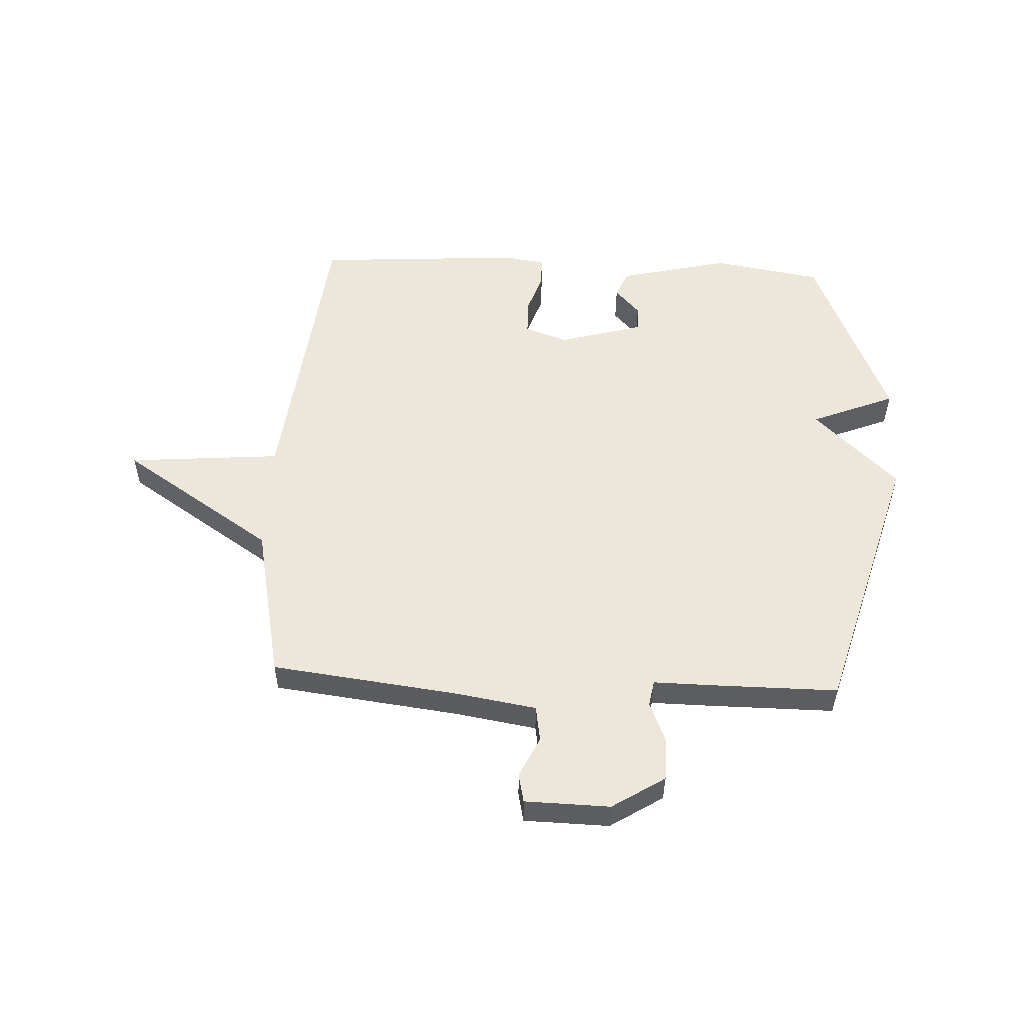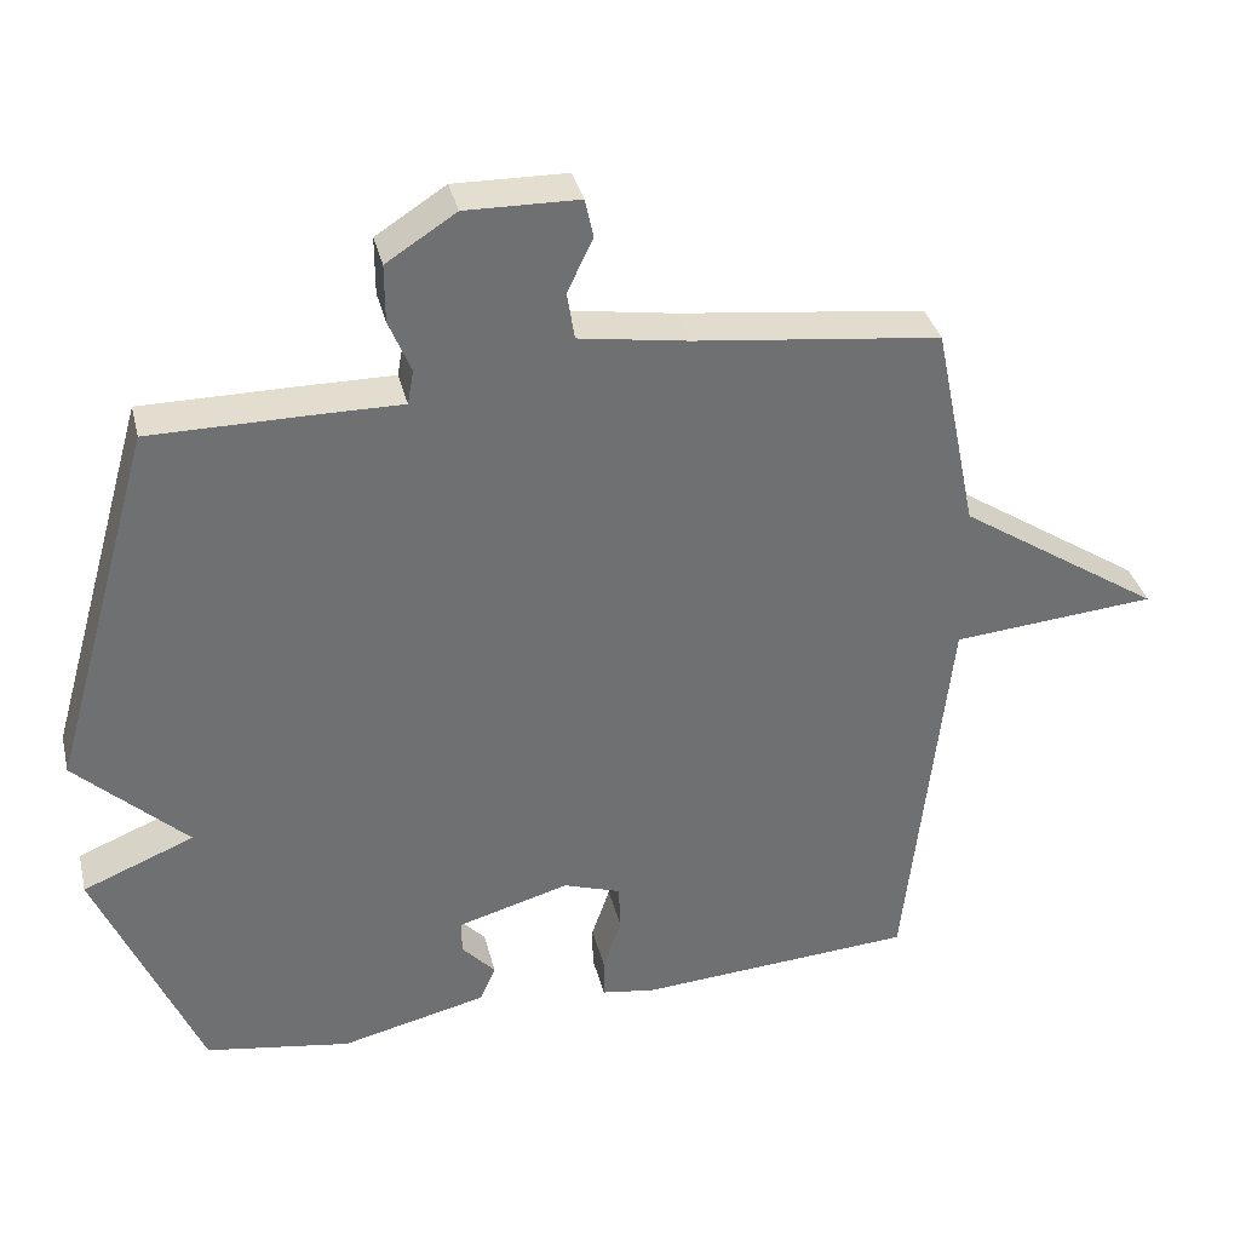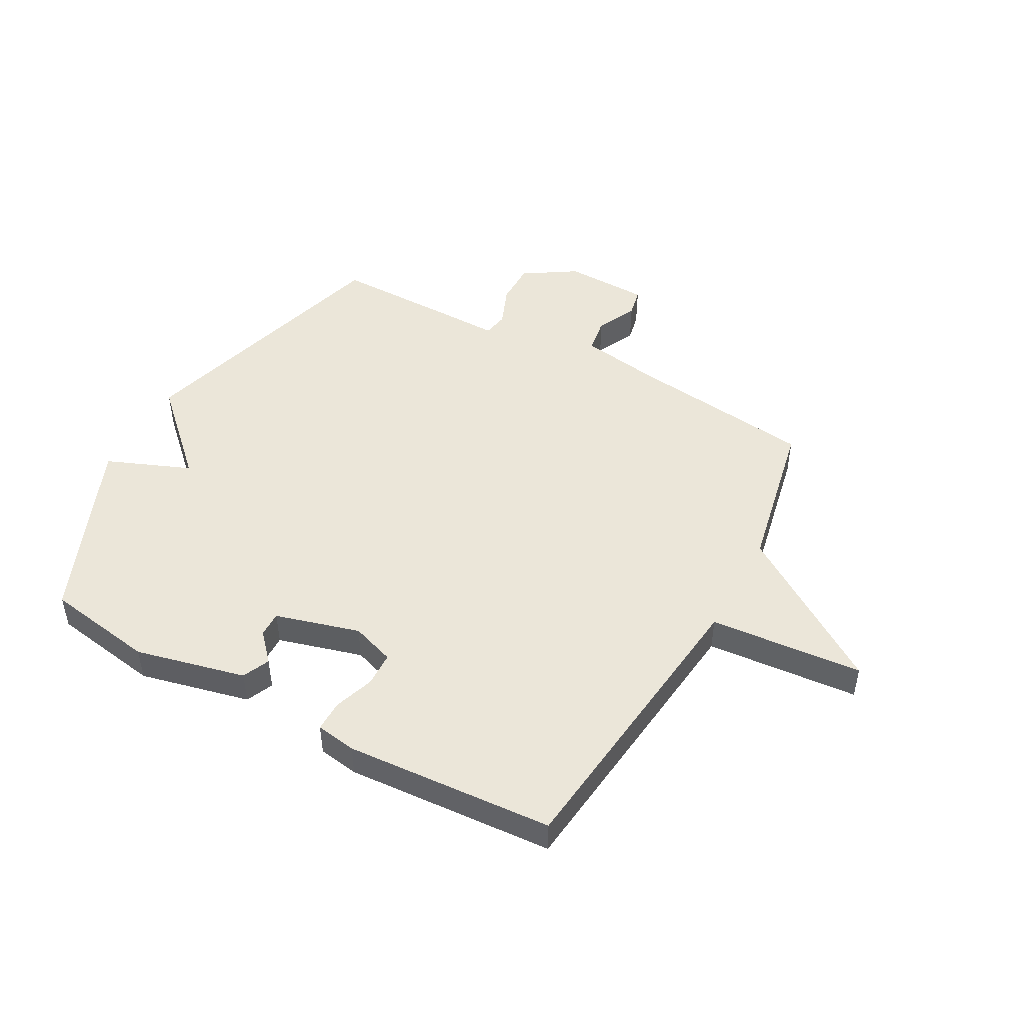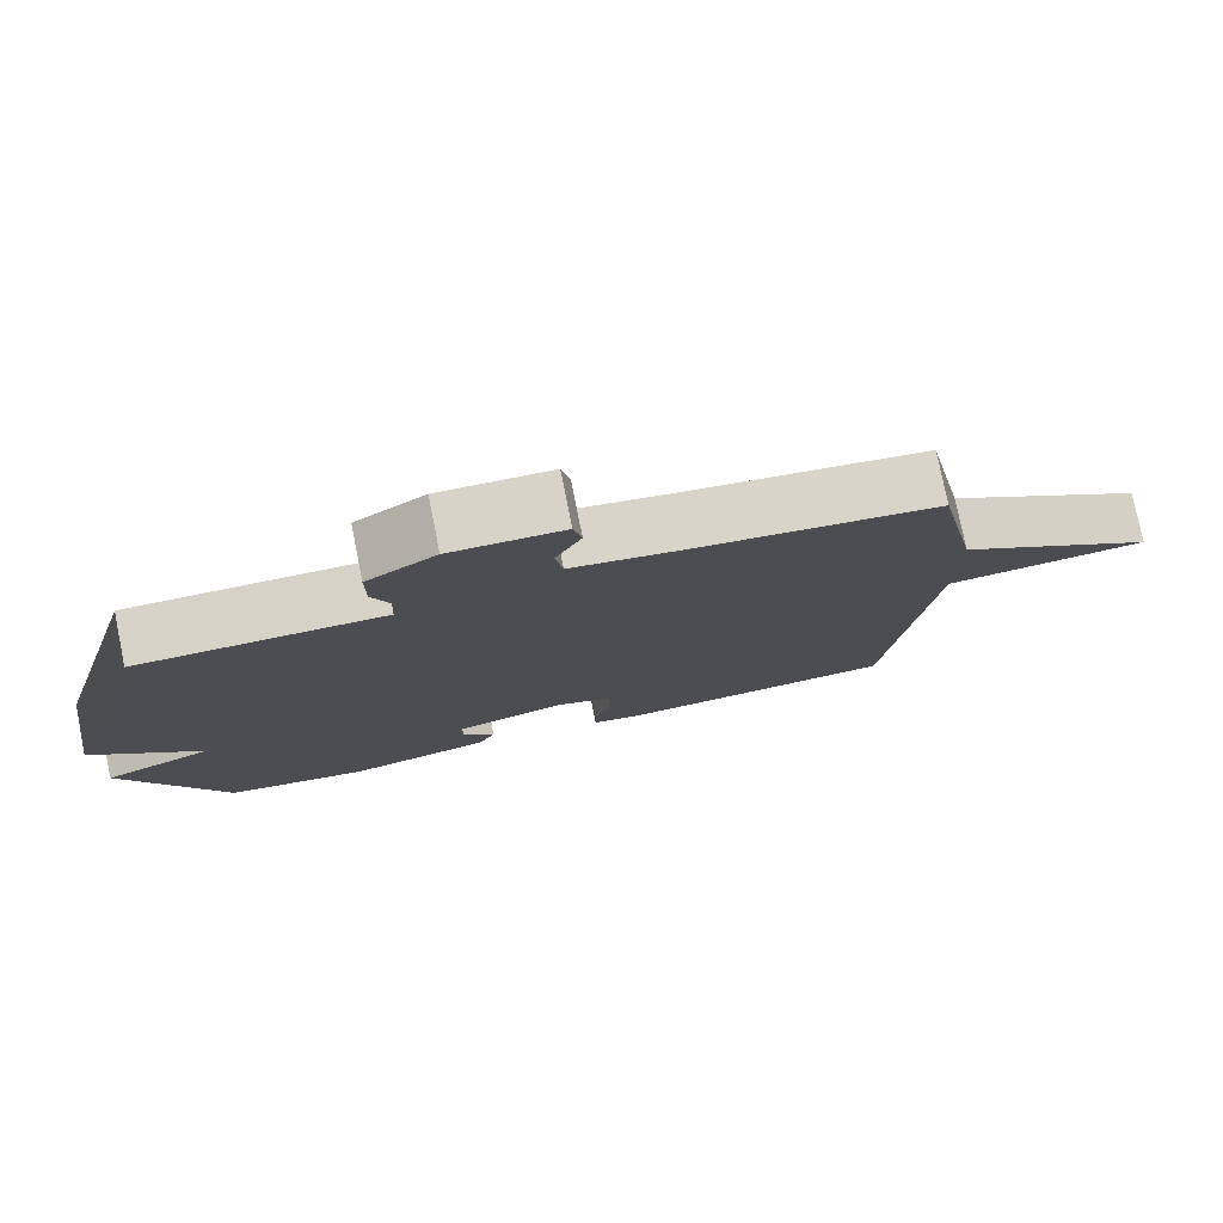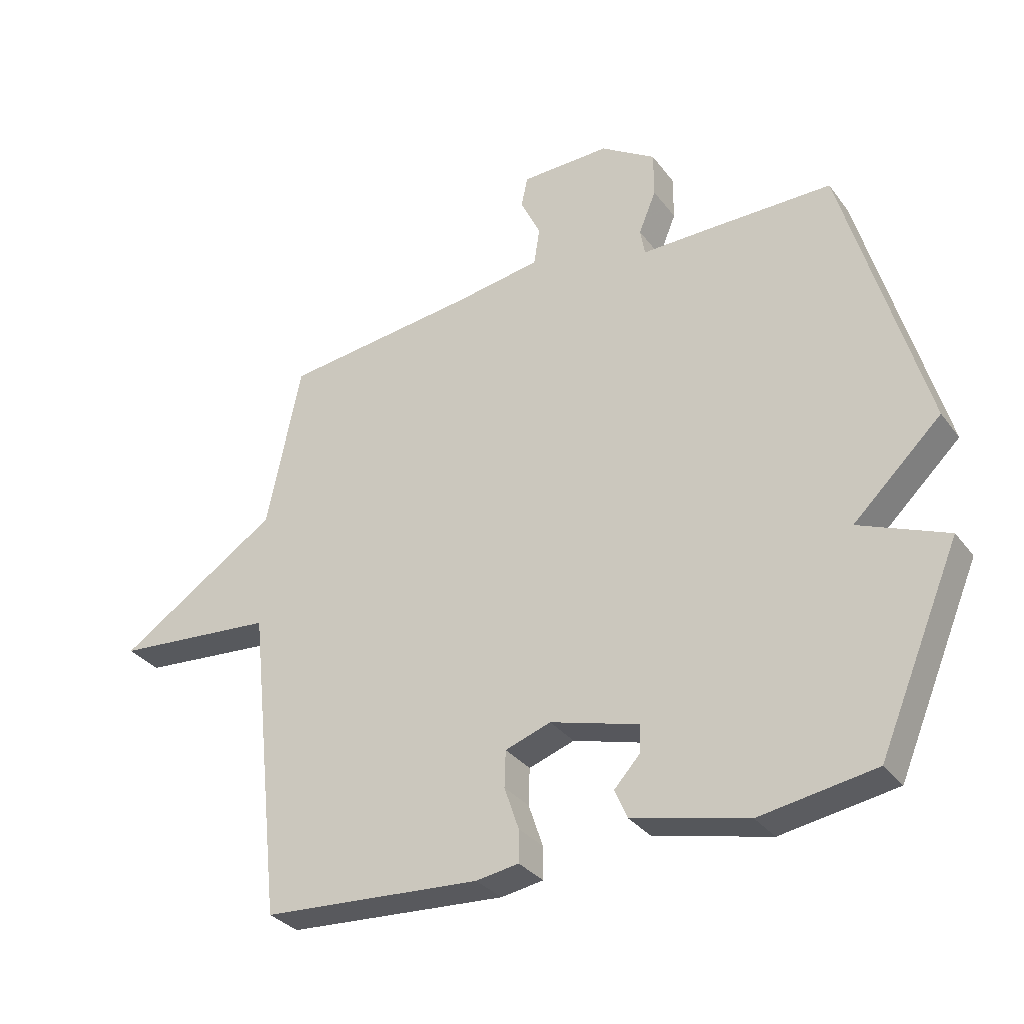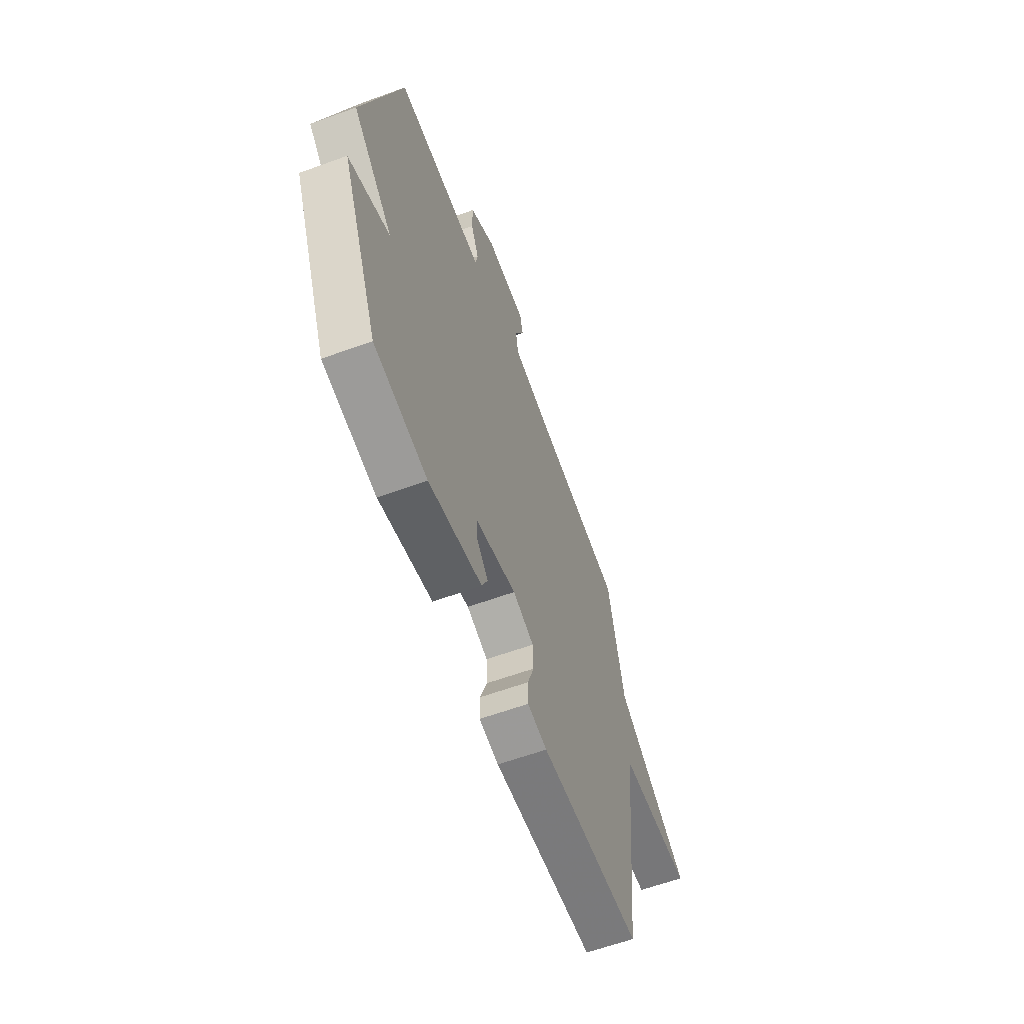
<metadata>
{"format":"obj","ext":"obj","renderer":"f3d","projection":"perspective","resolution":1024,"background":"white","views":[{"elev":53.4,"azim":2.8,"up":"+Y"},{"elev":35.6,"azim":166.5,"up":"+Z"},{"elev":47.8,"azim":-151.1,"up":"+Y"},{"elev":77.8,"azim":168.6,"up":"+Z"},{"elev":-32.2,"azim":30.7,"up":"+Z"},{"elev":-61.7,"azim":110.3,"up":"+Z"}]}
</metadata>
<code>
v -0.5 0.07 -0.5
v -0.557 0.07 0.024
v -0.826 0.07 0.047
v -0.557 0.07 0.224
v -0.5 0.07 0.5
v -0.175 0.07 0.539
v -0.031 0.07 0.562
v -0.021 0.07 0.625
v -0.055 0.07 0.696
v -0.044 0.07 0.747
v 0.105 0.07 0.75
v 0.197 0.07 0.691
v 0.197 0.07 0.615
v 0.168 0.07 0.544
v 0.176 0.07 0.499
v 0.285 0.07 0.5
v 0.5 0.07 0.5
v 0.636 0.07 0.021
v 0.489 0.07 -0.119
v 0.636 0.07 -0.179
v 0.5 0.07 -0.5
v 0.308 0.07 -0.531
v 0.115 0.07 -0.485
v 0.094 0.07 -0.437
v 0.138 0.07 -0.389
v 0.139 0.07 -0.344
v -0.009 0.07 -0.302
v -0.085 0.07 -0.328
v -0.087 0.07 -0.389
v -0.063 0.07 -0.46
v -0.063 0.07 -0.514
v -0.134 0.07 -0.525
v -0.5 0 -0.5
v -0.557 0 0.024
v -0.826 0 0.047
v -0.557 0 0.224
v -0.5 0 0.5
v -0.175 0 0.539
v -0.031 0 0.562
v -0.021 0 0.625
v -0.055 0 0.696
v -0.044 0 0.747
v 0.105 0 0.75
v 0.197 0 0.691
v 0.197 0 0.615
v 0.168 0 0.544
v 0.176 0 0.499
v 0.285 0 0.5
v 0.5 0 0.5
v 0.636 0 0.021
v 0.489 0 -0.119
v 0.636 0 -0.179
v 0.5 0 -0.5
v 0.308 0 -0.531
v 0.115 0 -0.485
v 0.094 0 -0.437
v 0.138 0 -0.389
v 0.139 0 -0.344
v -0.009 0 -0.302
v -0.085 0 -0.328
v -0.087 0 -0.389
v -0.063 0 -0.46
v -0.063 0 -0.514
v -0.134 0 -0.525
f 32 1 2
f 31 32 2
f 30 31 2
f 29 30 2
f 28 29 2
f 27 28 2
f 26 27 2
f 23 24 25
f 22 23 25
f 21 22 25
f 20 21 25
f 19 20 25
f 19 25 26
f 18 19 26
f 17 18 26
f 16 17 26
f 15 16 26
f 14 15 26 2
f 12 13 14
f 11 12 14
f 10 11 14
f 9 10 14
f 8 9 14
f 7 8 14
f 6 7 14 2
f 4 5 6 2
f 2 3 4
f 34 33 64
f 34 64 63
f 34 63 62
f 34 62 61
f 34 61 60
f 34 60 59
f 34 59 58
f 57 56 55
f 57 55 54
f 57 54 53
f 57 53 52
f 57 52 51
f 58 57 51
f 58 51 50
f 58 50 49
f 58 49 48
f 58 48 47
f 34 58 47 46
f 46 45 44
f 46 44 43
f 46 43 42
f 46 42 41
f 46 41 40
f 46 40 39
f 34 46 39 38
f 34 38 37 36
f 36 35 34
f 1 33 34 2
f 2 34 35 3
f 3 35 36 4
f 4 36 37 5
f 5 37 38 6
f 6 38 39 7
f 7 39 40 8
f 8 40 41 9
f 9 41 42 10
f 10 42 43 11
f 11 43 44 12
f 12 44 45 13
f 13 45 46 14
f 14 46 47 15
f 15 47 48 16
f 16 48 49 17
f 17 49 50 18
f 18 50 51 19
f 19 51 52 20
f 20 52 53 21
f 21 53 54 22
f 22 54 55 23
f 23 55 56 24
f 24 56 57 25
f 25 57 58 26
f 26 58 59 27
f 27 59 60 28
f 28 60 61 29
f 29 61 62 30
f 30 62 63 31
f 31 63 64 32
f 32 64 33 1

</code>
